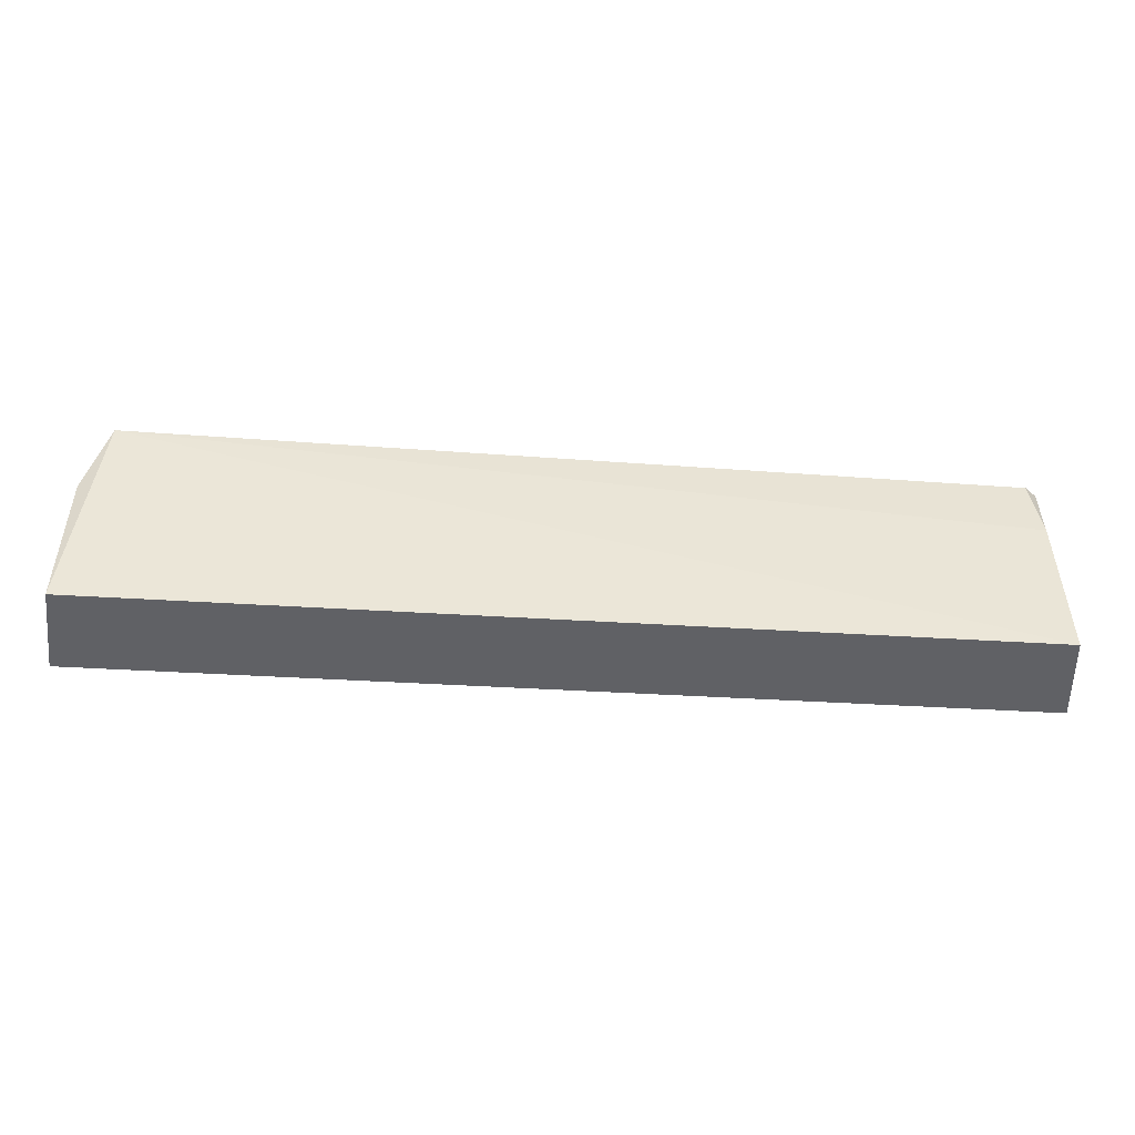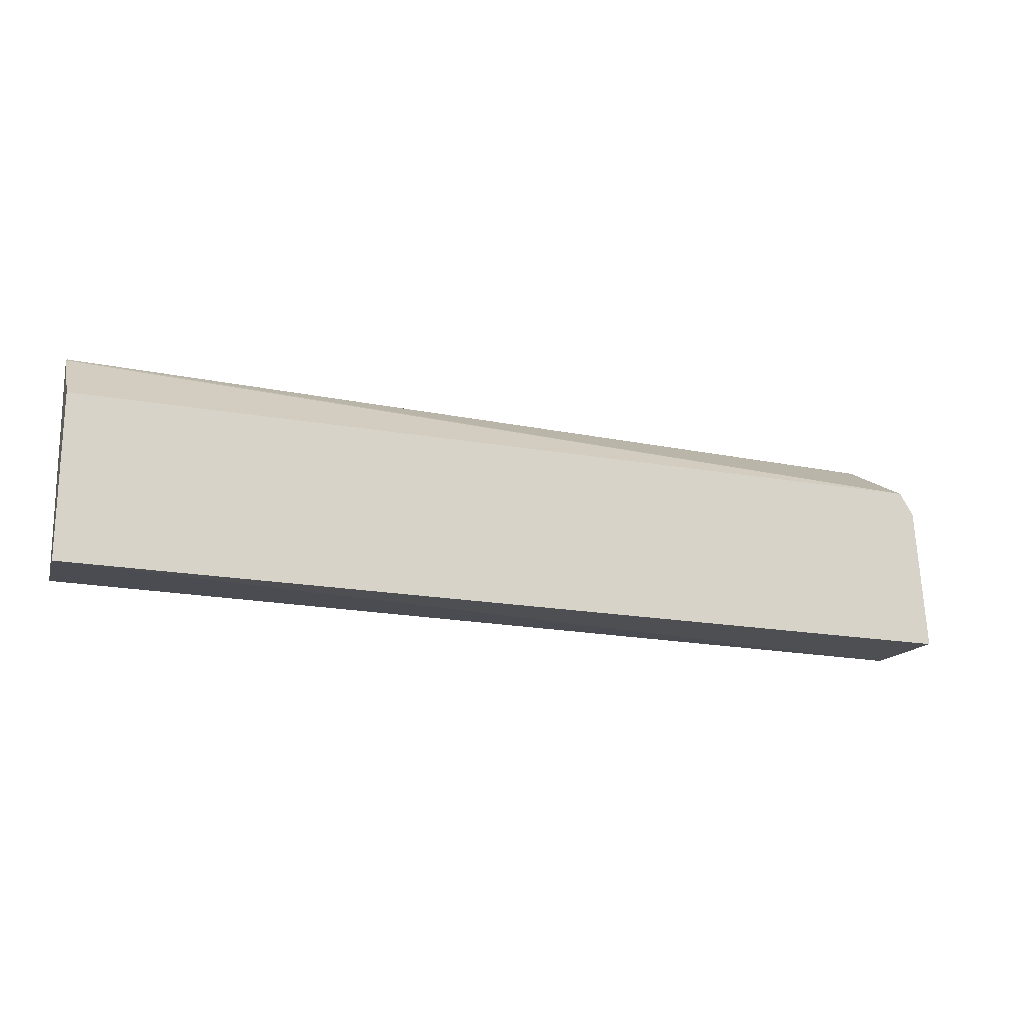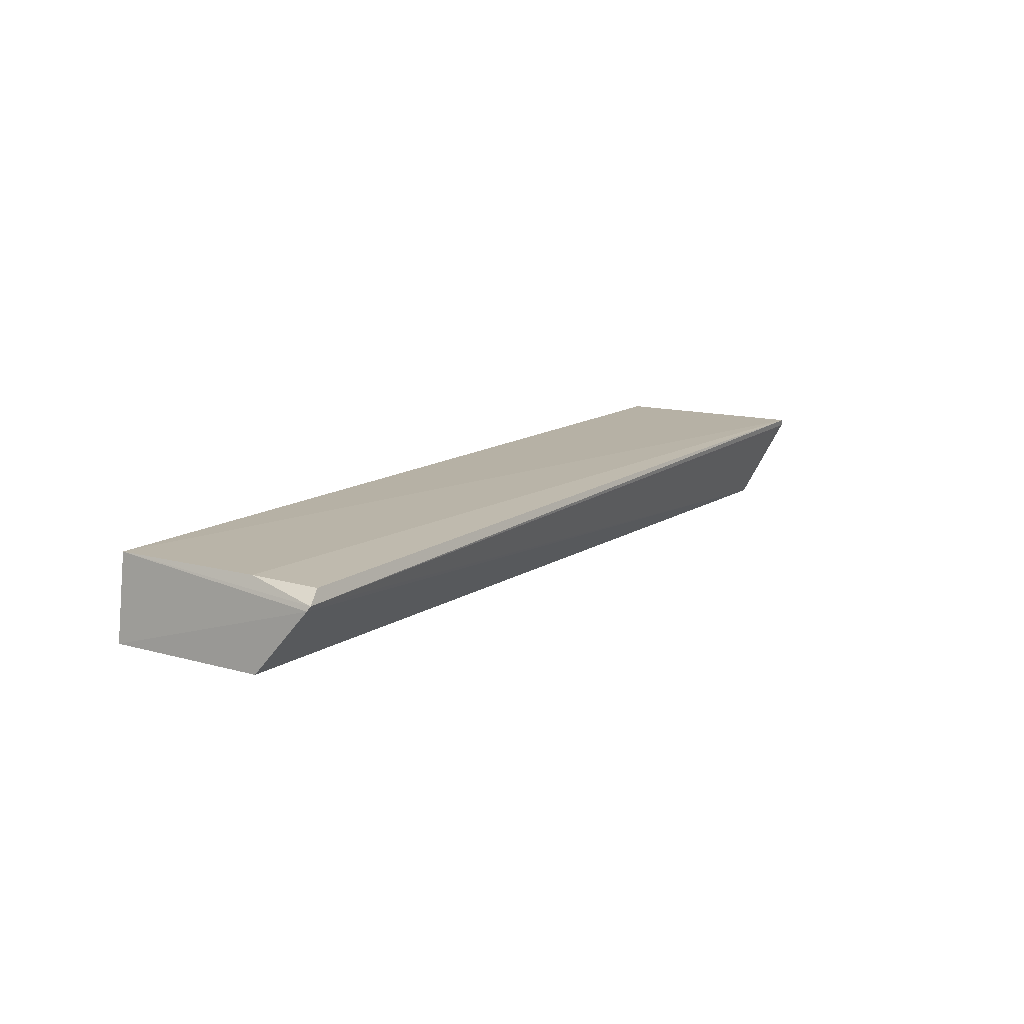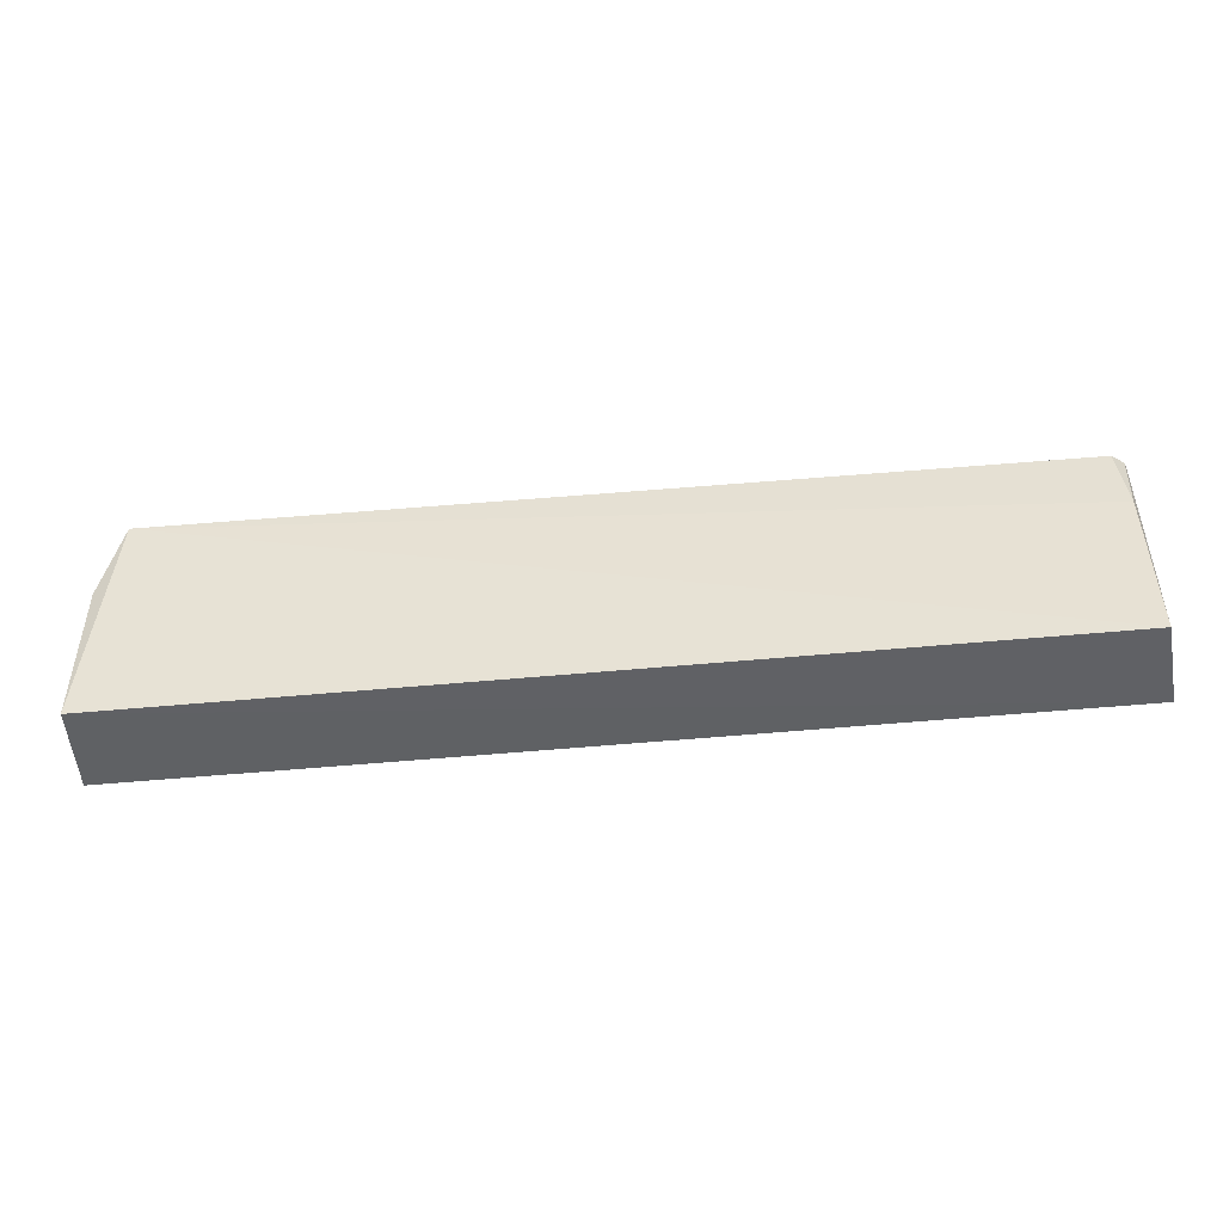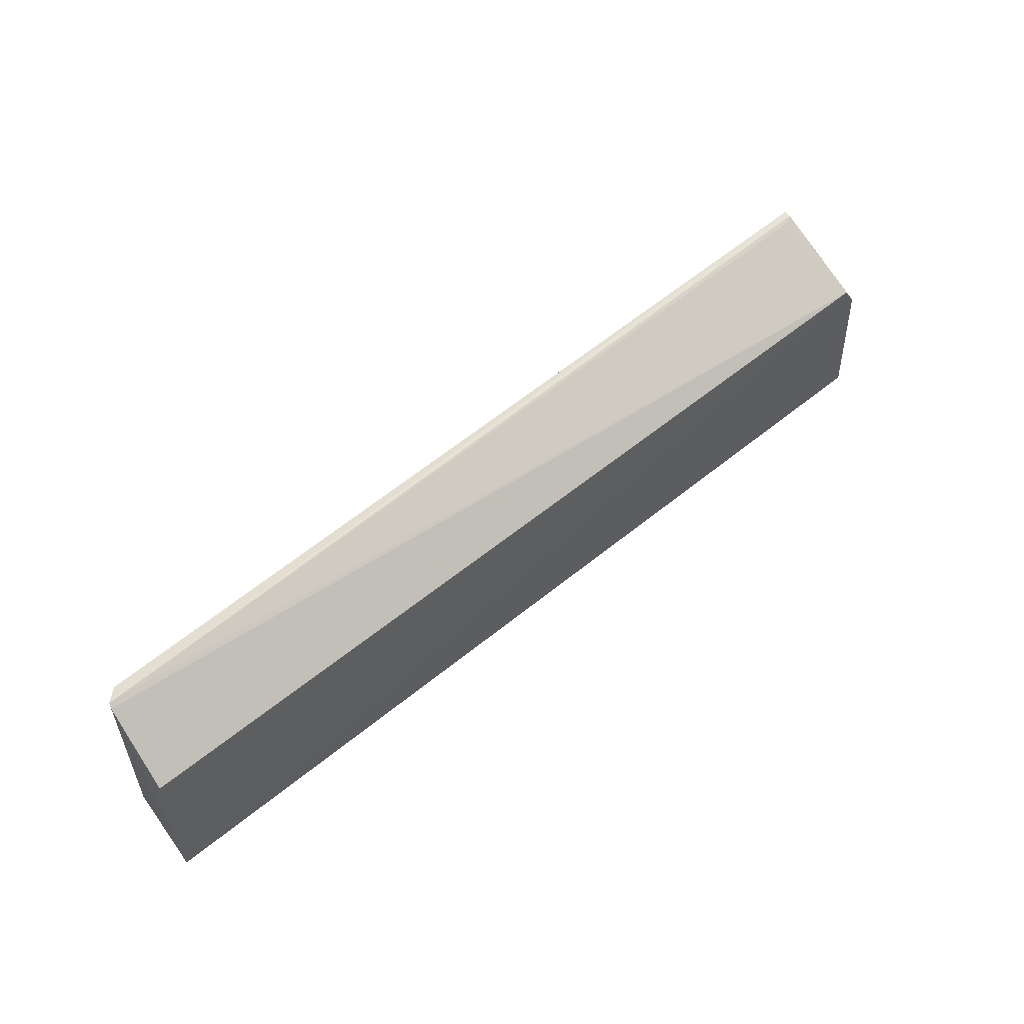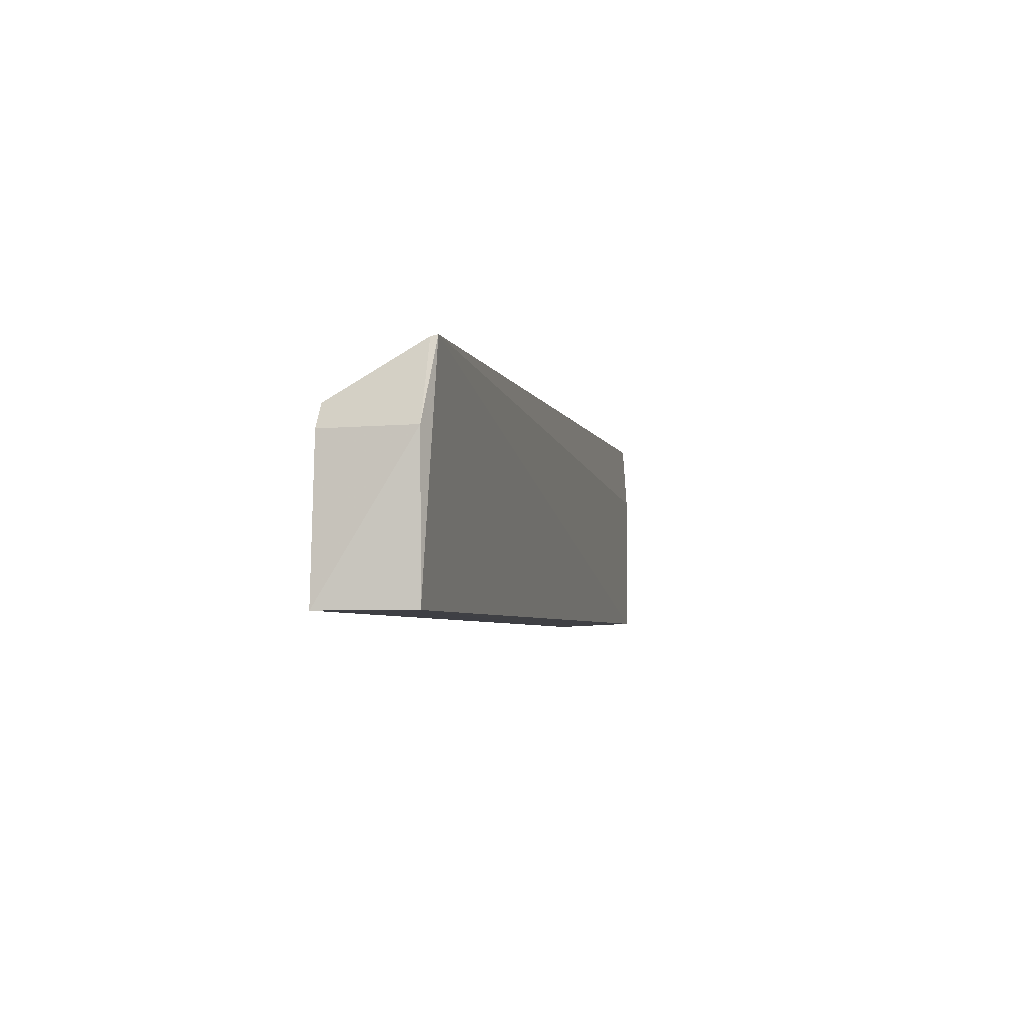
<metadata>
{"format":"obj","ext":"obj","renderer":"f3d","projection":"perspective","resolution":1024,"background":"white","views":[{"elev":-47.3,"azim":176.2,"up":"+Z"},{"elev":-17.6,"azim":-20.6,"up":"+Z"},{"elev":13.0,"azim":-55.6,"up":"+Y"},{"elev":-45.9,"azim":-173.5,"up":"+Z"},{"elev":55.9,"azim":-40.8,"up":"+Z"},{"elev":-4.5,"azim":104.1,"up":"+Z"}]}
</metadata>
<code>
v 0.03199 0.01873 0.1027
v 0.03349 0.01158 0.09711
v 0.03374 0.01823 0.08633
v -0.03394 0.01785 0.08659
v -0.03416 0.01643 0.1027
v 0.03421 0.01159 0.08633
v 0.03366 0.01814 0.09714
v 0.03245 0.01159 0.09877
v -0.03309 0.01769 0.1027
v -0.03448 0.01157 0.08633
v 0.03205 0.01824 0.1026
v -0.03404 0.01677 0.103
v -0.03369 0.01792 0.09791
v -0.0344 0.01165 0.0985
v 0.03099 0.01791 0.1025
f 1 3 4
f 7 3 1
f 7 6 3
f 7 2 6
f 10 4 3
f 10 3 6
f 10 5 4
f 10 6 2
f 10 2 8
f 11 7 1
f 11 2 7
f 11 8 2
f 12 1 9
f 12 11 1
f 12 5 8
f 12 4 5
f 13 9 1
f 13 1 4
f 13 12 9
f 13 4 12
f 14 10 8
f 14 8 5
f 14 5 10
f 15 12 8
f 15 8 11
f 15 11 12

</code>
